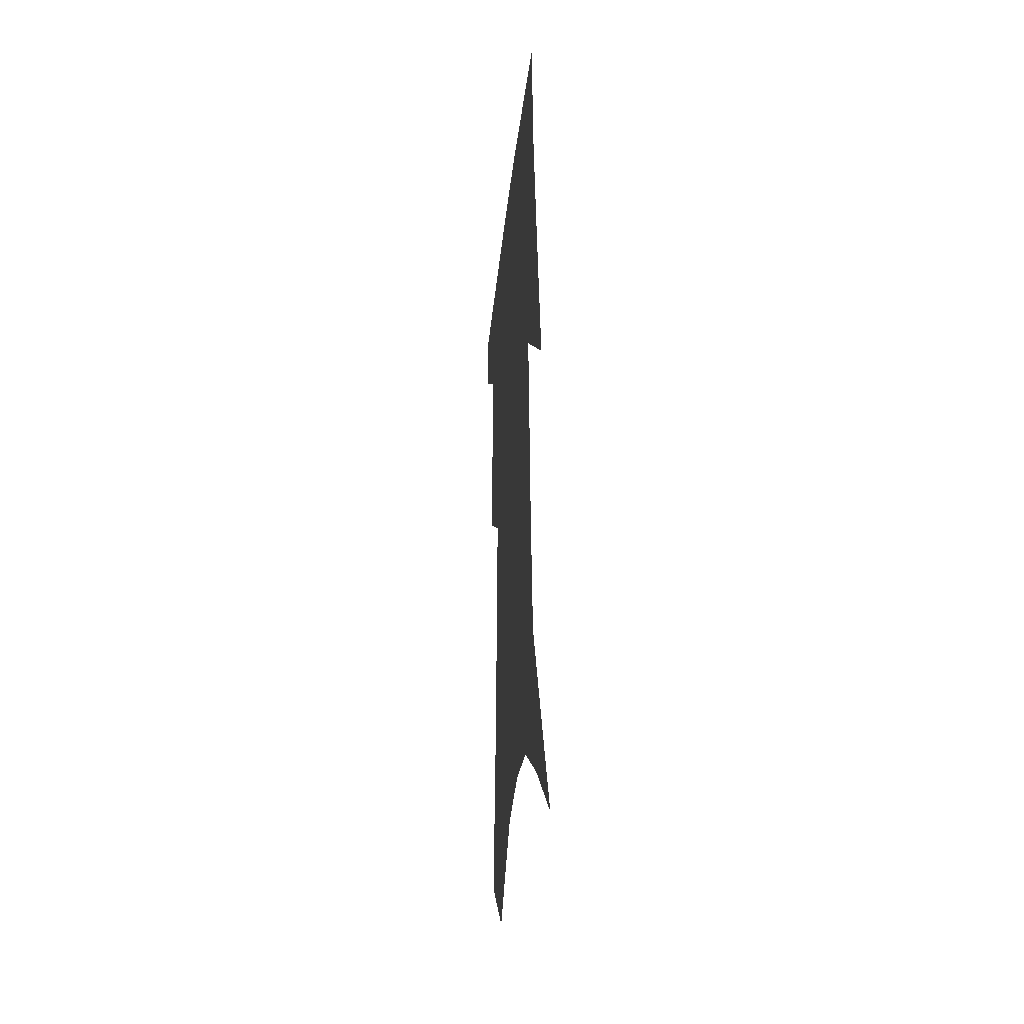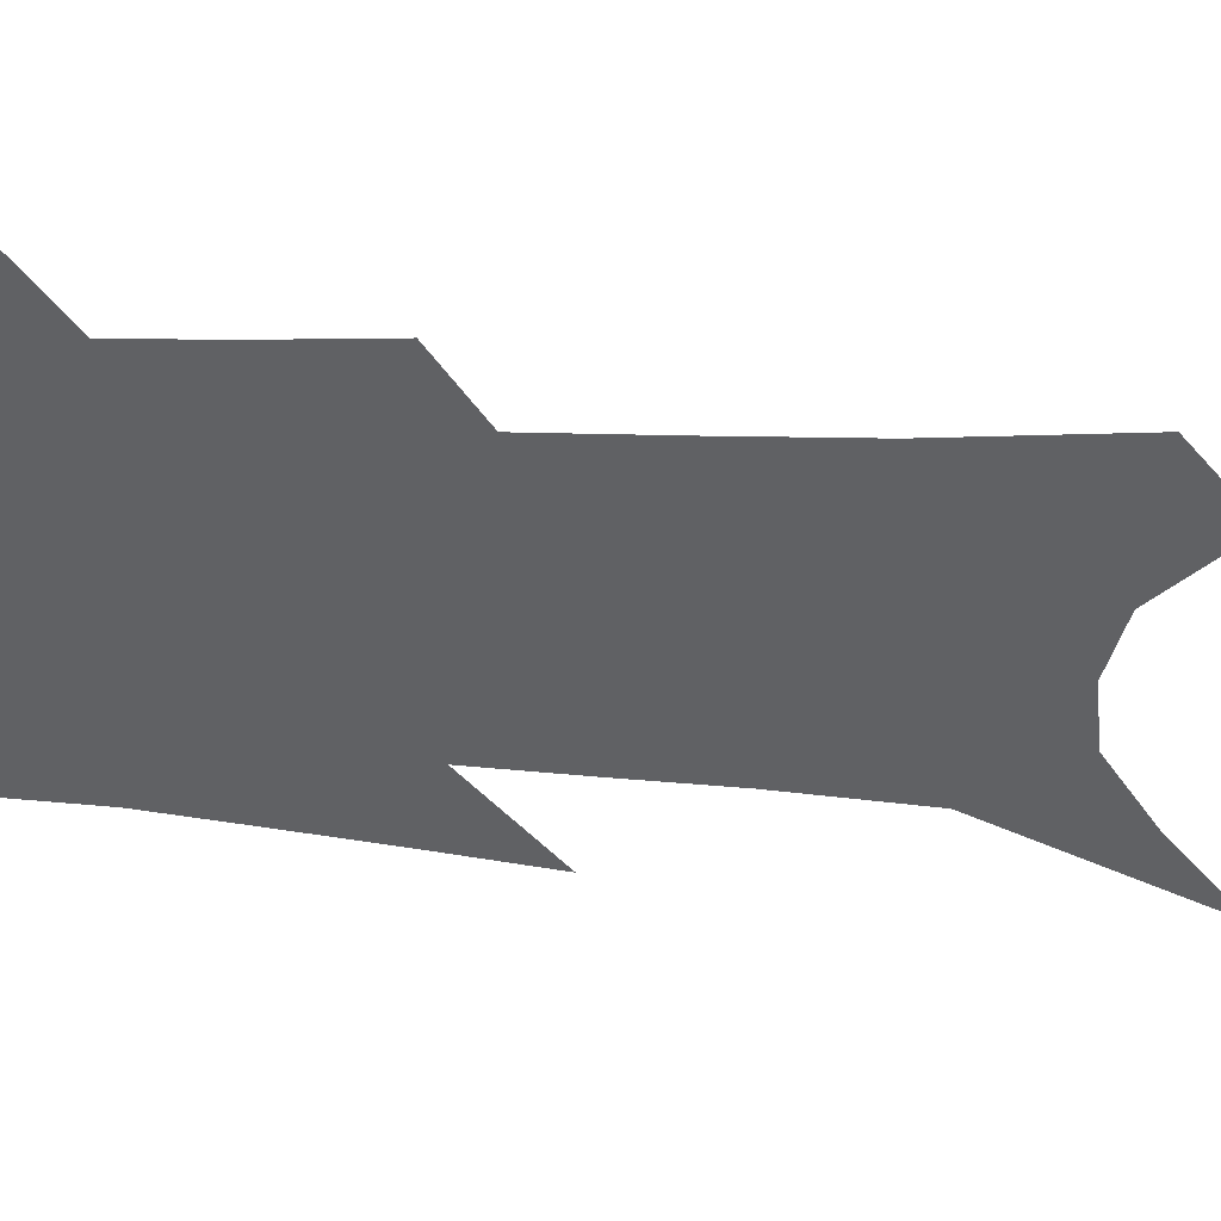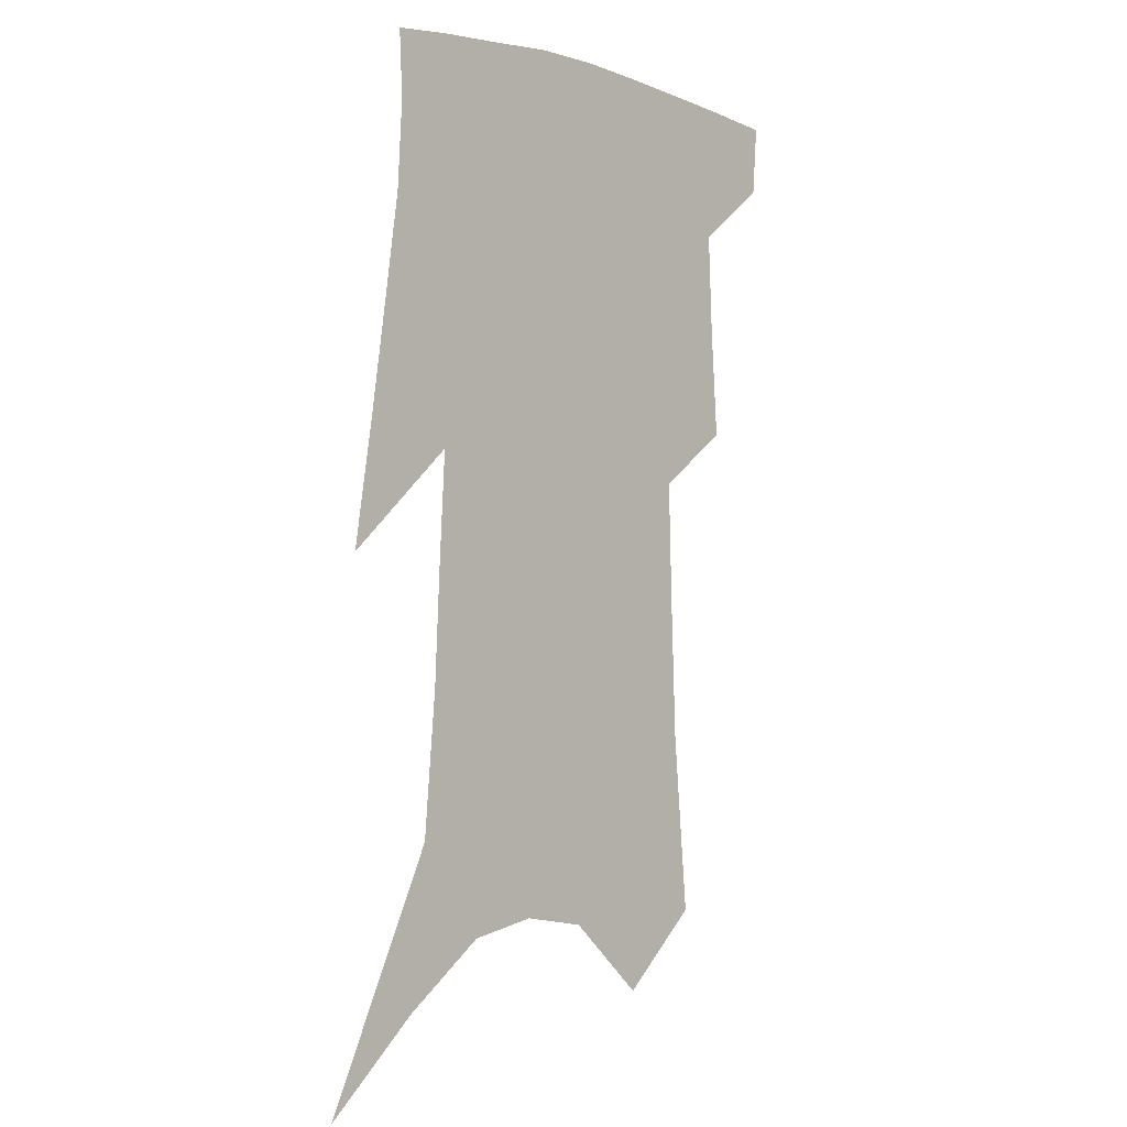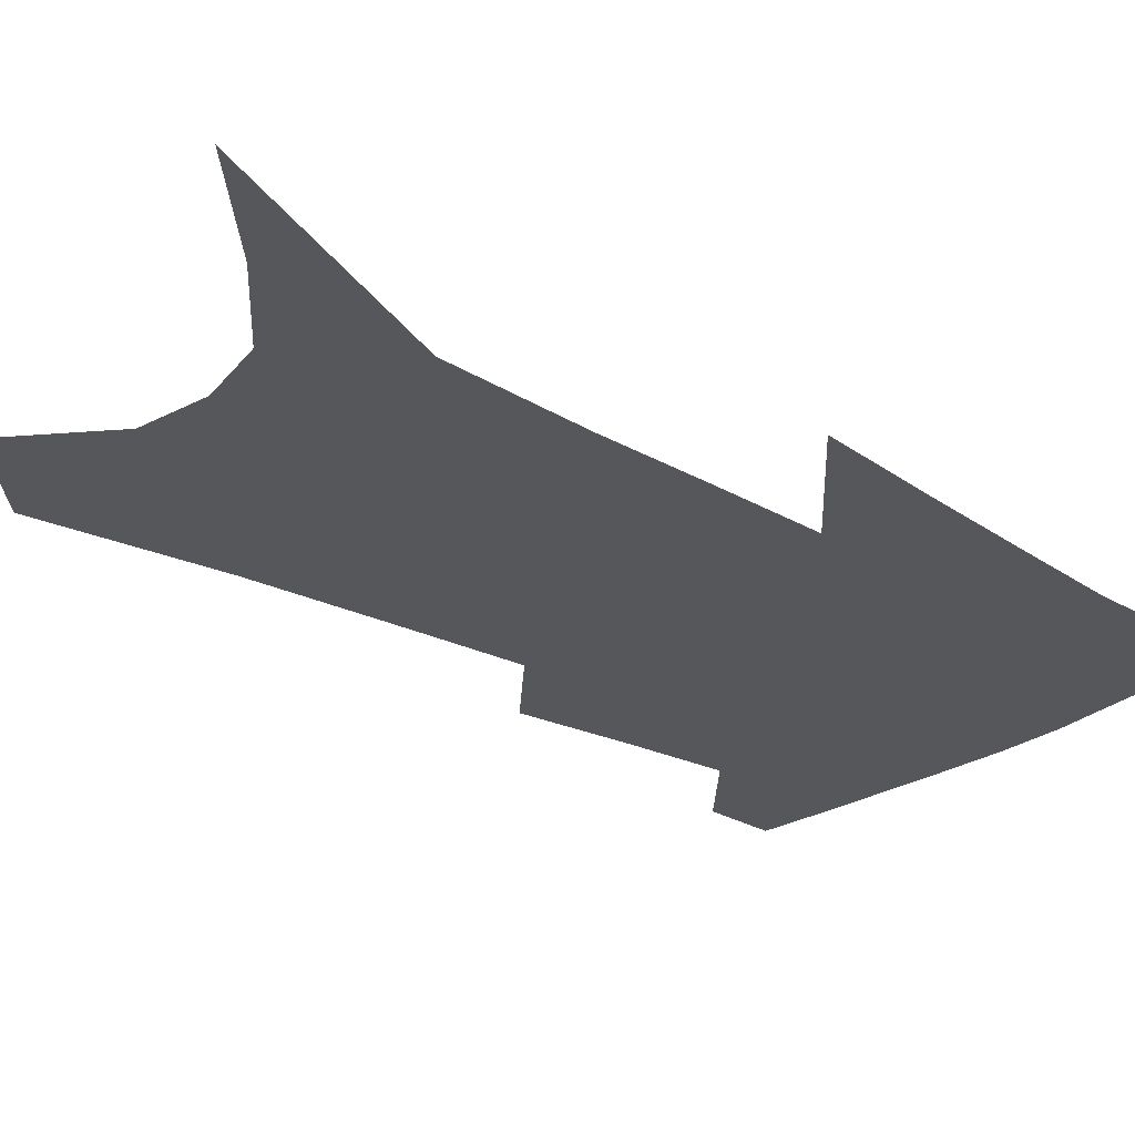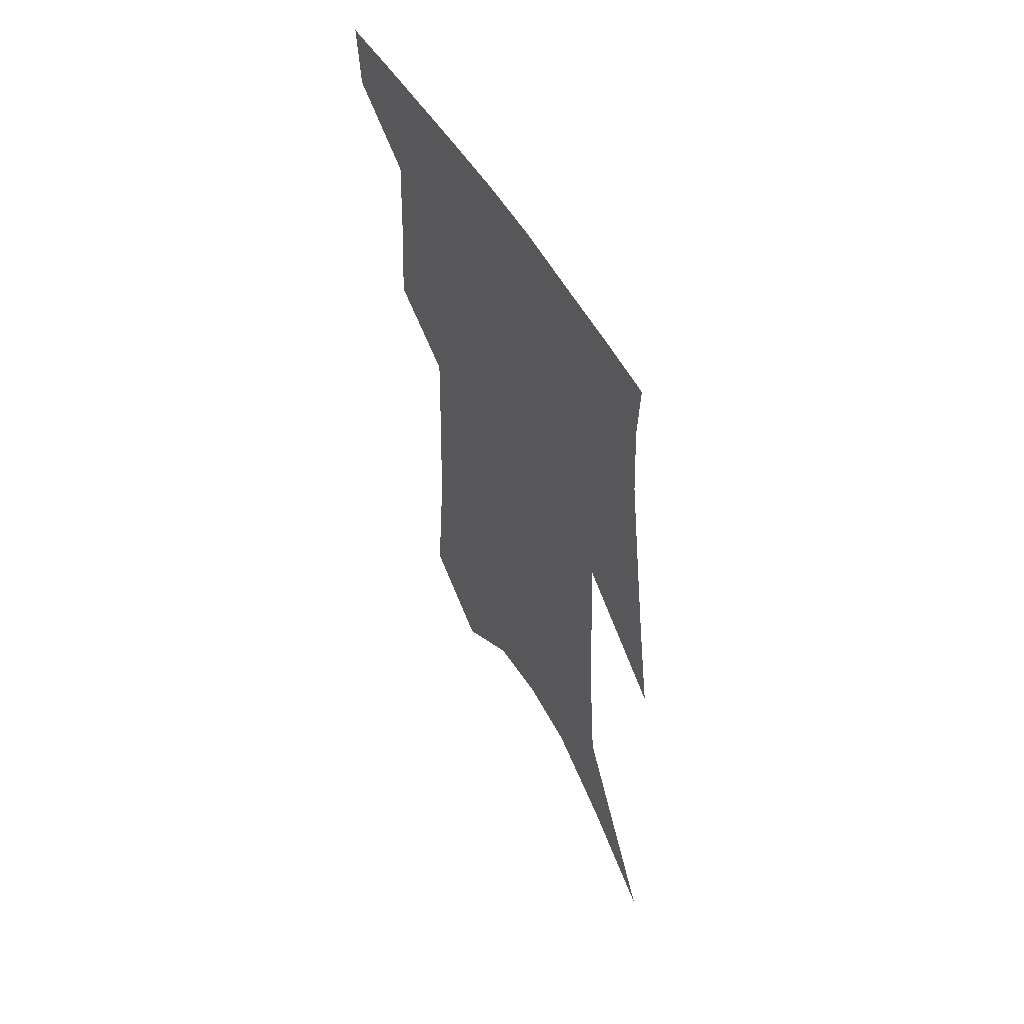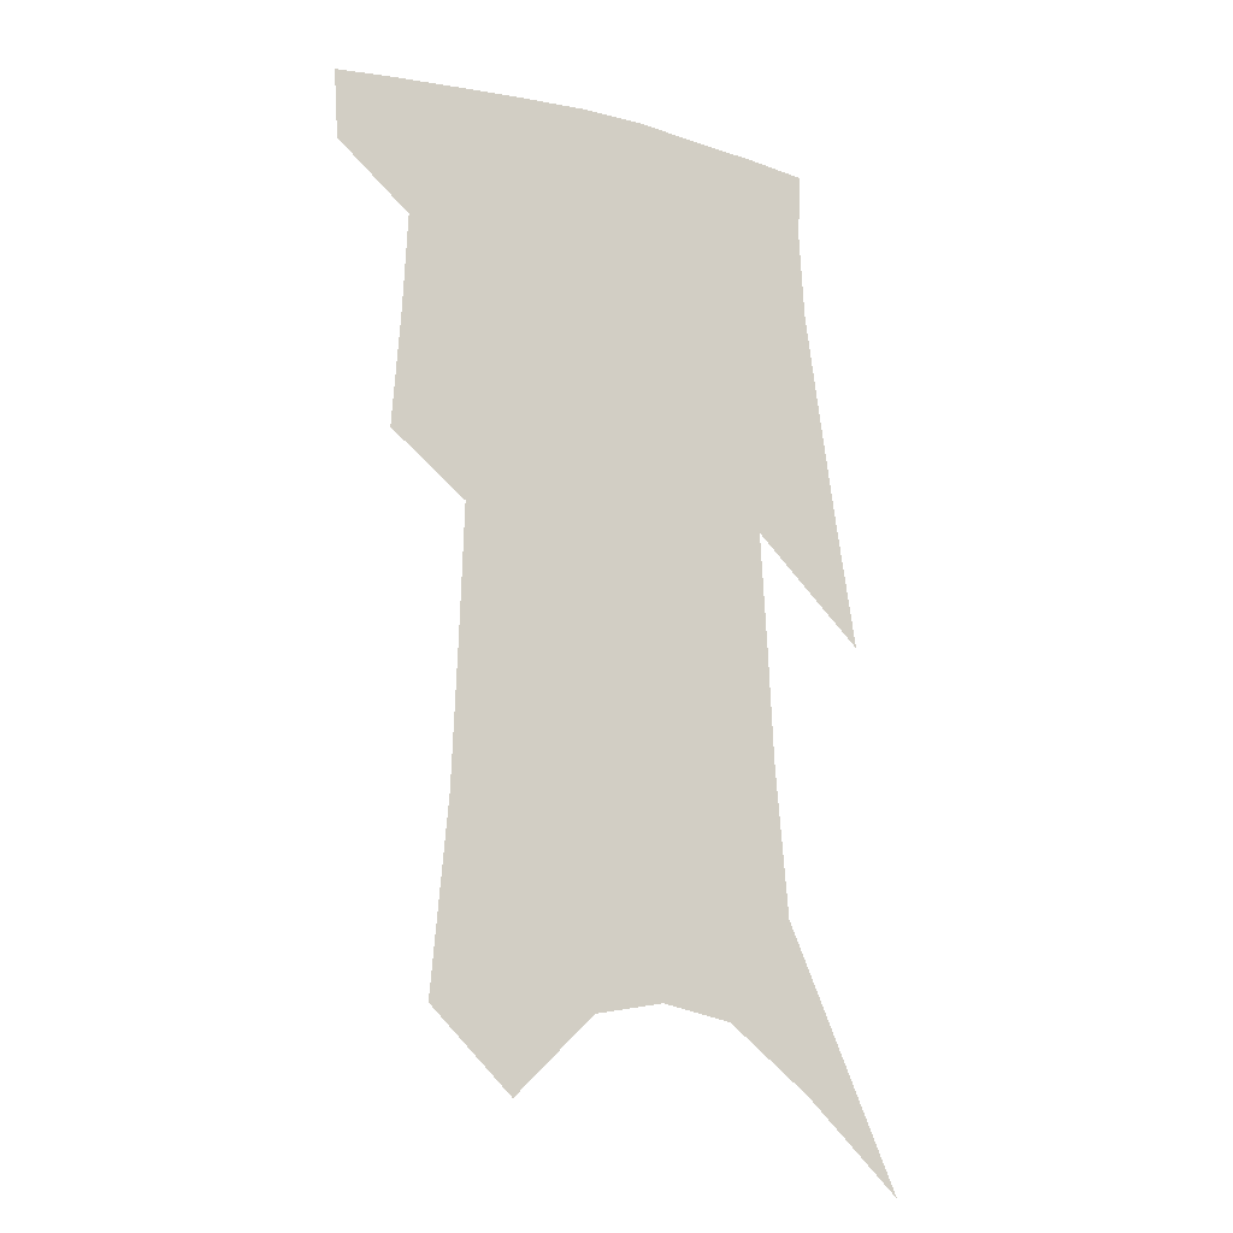
<metadata>
{"format":"obj","ext":"obj","renderer":"f3d","projection":"perspective","resolution":1024,"background":"white","views":[{"elev":-34.3,"azim":83.8,"up":"+Y"},{"elev":-46.8,"azim":-93.3,"up":"+Z"},{"elev":-0.1,"azim":134.7,"up":"+Y"},{"elev":-26.6,"azim":50.9,"up":"+Z"},{"elev":58.5,"azim":59.5,"up":"+Y"},{"elev":-17.0,"azim":-31.1,"up":"+Y"}]}
</metadata>
<code>
v 488.6 381 0
v 487.1 403.3 0
v 508.6 293.6 0
v 511.2 330.5 0
v 512.7 362.3 0
v 511.1 385.1 0
v 508.3 406.3 0
v 525 128.9 0
v 530.3 188.6 0
v 532.1 234.1 0
v 533.5 275.6 0
v 533.6 309.7 0
v 534.7 341.5 0
v 534 366.2 0
v 532.1 387.7 0
v 529.6 409 0
v 551.6 104.5 0
v 555.6 169.2 0
v 554.9 209.2 0
v 556.1 254.1 0
v 555.3 286.5 0
v 555.9 320.3 0
v 555.9 347.1 0
v 555.5 370 0
v 553.5 390.4 0
v 550.9 411.6 0
v 577.8 129.6 0
v 577.9 181 0
v 577 221.7 0
v 576.3 258.1 0
v 575.4 290.4 0
v 575.7 323.7 0
v 575.6 349.1 0
v 575.7 372 0
v 574.8 392.2 0
v 572.2 413.8 0
v 600.6 134.3 0
v 599.1 182.4 0
v 597.6 222.4 0
v 596.5 262.6 0
v 595.6 297.1 0
v 595 325.6 0
v 595.1 351 0
v 595.3 373.4 0
v 595.4 393.2 0
v 593.5 414.7 0
v 623.8 130.4 0
v 621.8 172.8 0
v 618 223.9 0
v 616.9 258.6 0
v 616.3 290.1 0
v 614.9 321.2 0
v 613.8 351.5 0
v 614.6 372.7 0
v 615.4 393.6 0
v 616 413.7 0
v 651.1 110.5 0
v 645.5 162.7 0
v 641.3 210.3 0
v 639.4 247 0
v 637.2 284 0
v 635.1 316.7 0
v 633.9 345.5 0
v 634.5 369.7 0
v 635 393.1 0
v 636.5 413 0
v 682.7 82.07 0
v 673.5 251.8 0
v 667 292 0
v 661.6 328 0
v 656.6 362.1 0
v 654.9 390.1 0
v 655.8 411.6 0
v 691 451 0
f 5 6 1
f 1 6 2
f 6 7 2
f 11 12 3
f 3 12 4
f 12 13 4
f 4 13 5
f 13 14 5
f 5 14 6
f 14 15 6
f 6 15 7
f 15 16 7
f 17 18 8
f 8 18 9
f 18 19 9
f 9 19 10
f 19 20 10
f 10 20 11
f 20 21 11
f 11 21 12
f 21 22 12
f 12 22 13
f 22 23 13
f 13 23 14
f 23 24 14
f 14 24 15
f 24 25 15
f 15 25 16
f 25 26 16
f 17 27 18
f 27 28 18
f 18 28 19
f 28 29 19
f 19 29 20
f 29 30 20
f 20 30 21
f 30 31 21
f 21 31 22
f 31 32 22
f 22 32 23
f 32 33 23
f 23 33 24
f 33 34 24
f 24 34 25
f 34 35 25
f 25 35 26
f 35 36 26
f 27 37 28
f 37 38 28
f 28 38 29
f 38 39 29
f 29 39 30
f 39 40 30
f 30 40 31
f 40 41 31
f 31 41 32
f 41 42 32
f 32 42 33
f 42 43 33
f 33 43 34
f 43 44 34
f 34 44 35
f 44 45 35
f 35 45 36
f 45 46 36
f 37 47 38
f 47 48 38
f 38 48 39
f 48 49 39
f 39 49 40
f 49 50 40
f 40 50 41
f 50 51 41
f 41 51 42
f 51 52 42
f 42 52 43
f 52 53 43
f 43 53 44
f 53 54 44
f 44 54 45
f 54 55 45
f 45 55 46
f 55 56 46
f 47 57 48
f 57 58 48
f 48 58 49
f 58 59 49
f 49 59 50
f 59 60 50
f 50 60 51
f 60 61 51
f 51 61 52
f 61 62 52
f 52 62 53
f 62 63 53
f 53 63 54
f 63 64 54
f 54 64 55
f 64 65 55
f 55 65 56
f 65 66 56
f 57 67 58
f 61 68 62
f 68 69 62
f 62 69 63
f 69 70 63
f 63 70 64
f 70 71 64
f 64 71 65
f 71 72 65
f 65 72 66
f 72 73 66

</code>
